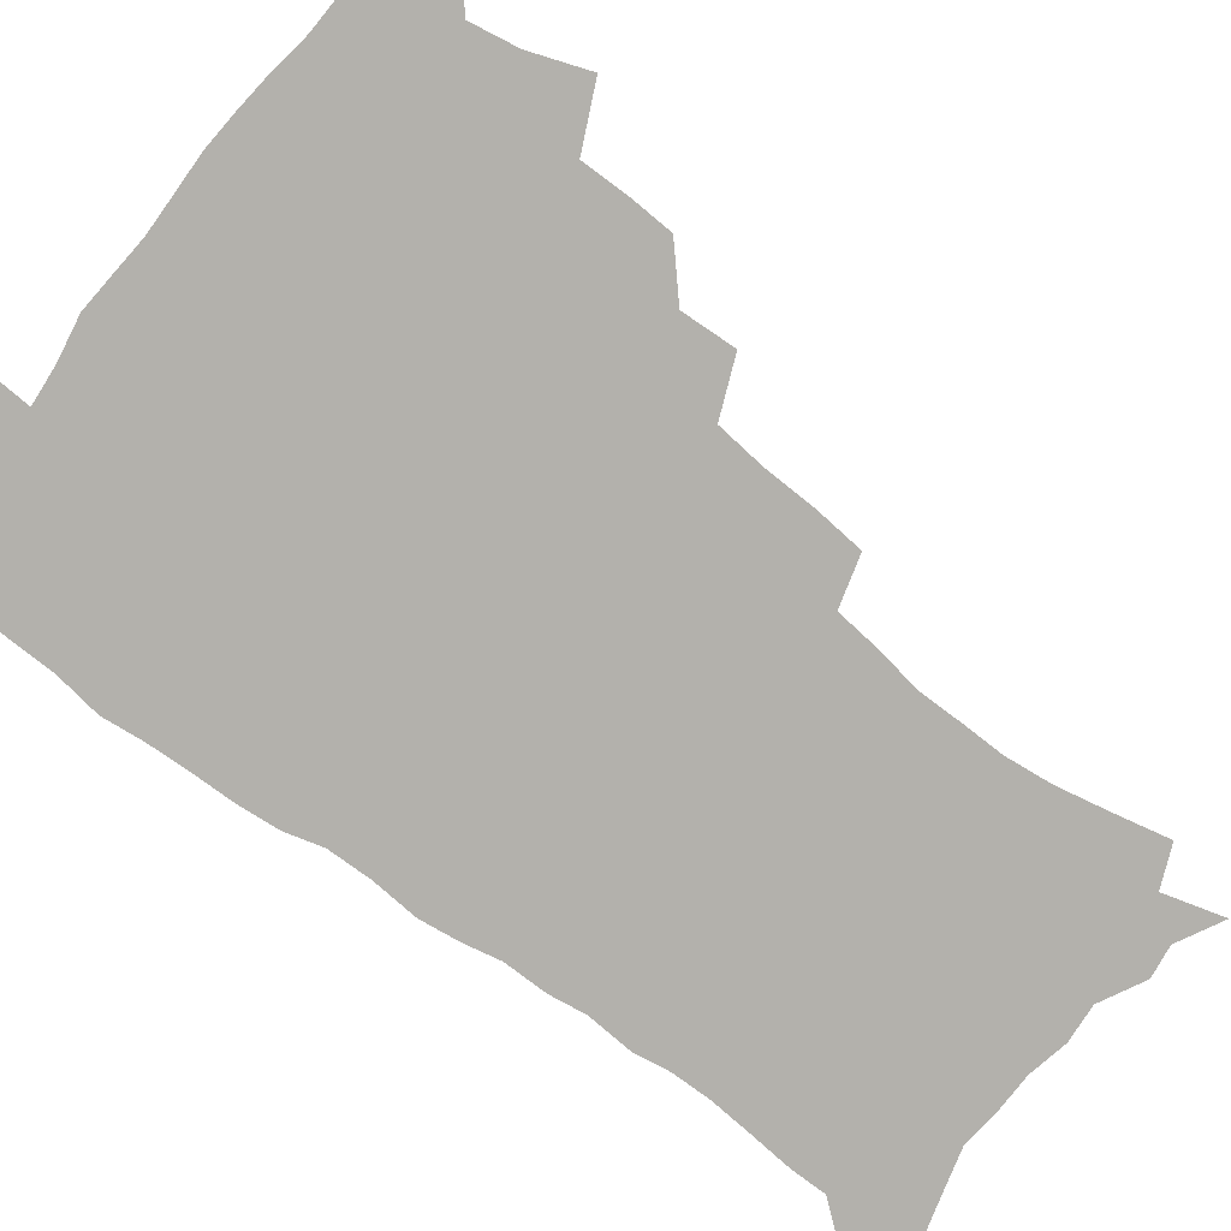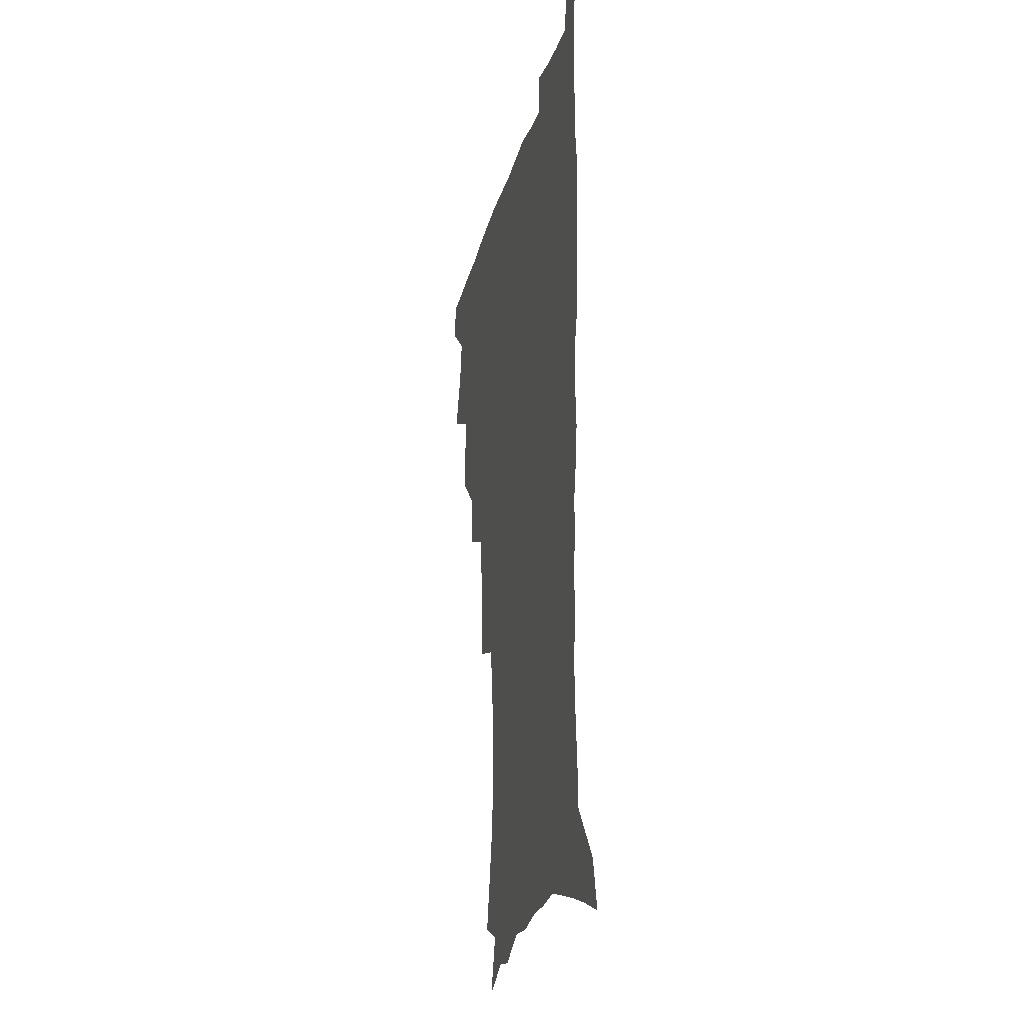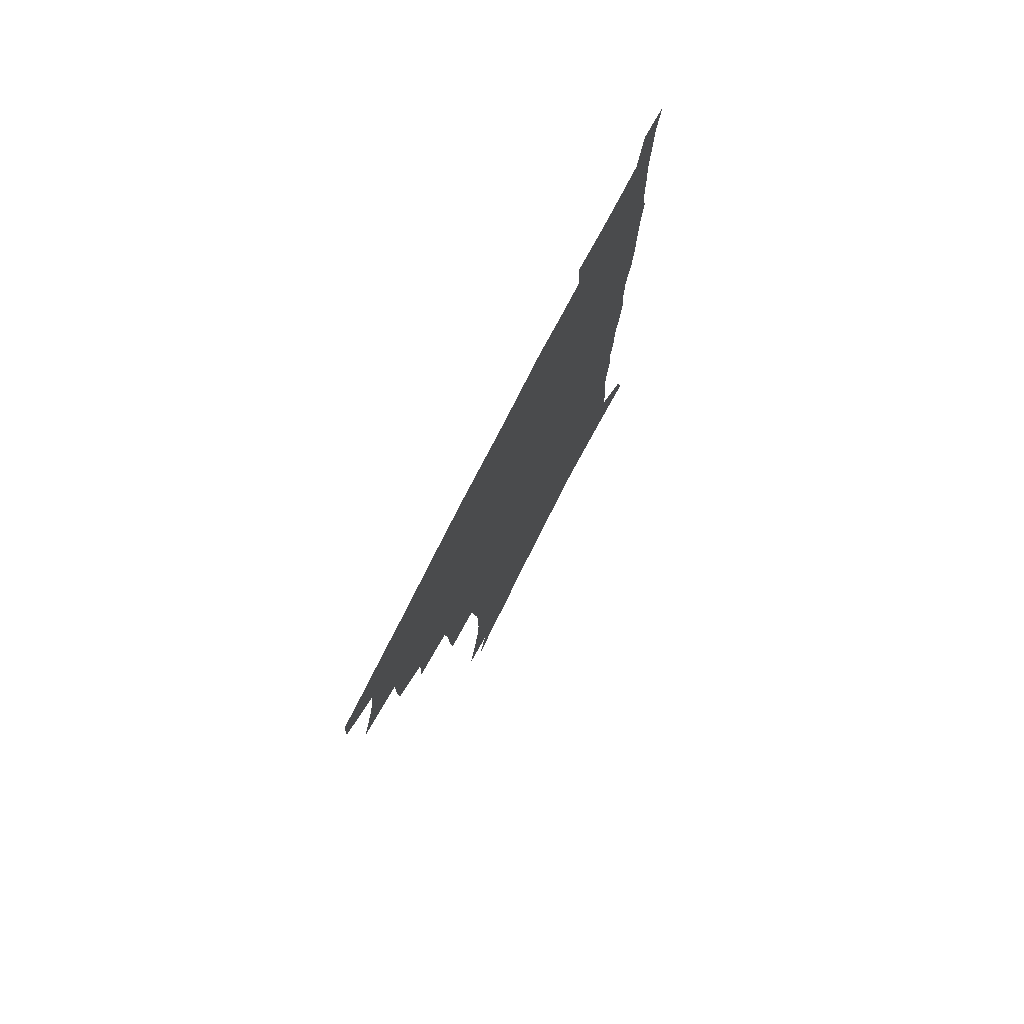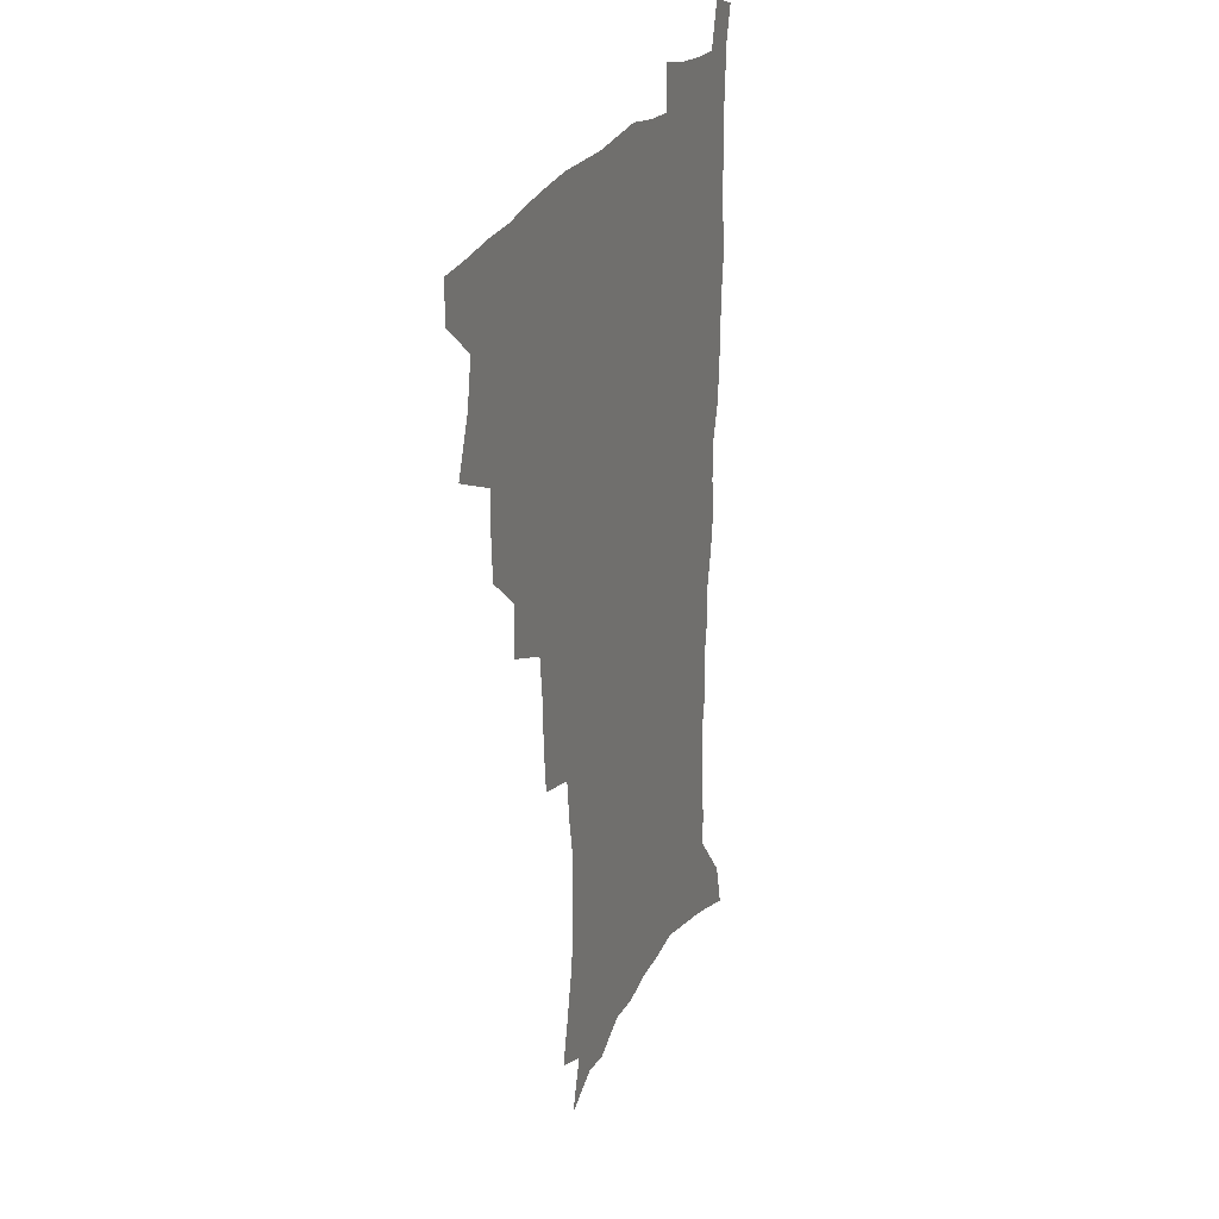
<metadata>
{"format":"obj","ext":"obj","renderer":"f3d","projection":"perspective","resolution":1024,"background":"white","views":[{"elev":-79.1,"azim":-127.1,"up":"+Z"},{"elev":-22.9,"azim":76.7,"up":"+Y"},{"elev":77.7,"azim":-62.8,"up":"+Y"},{"elev":26.1,"azim":-67.5,"up":"+Y"}]}
</metadata>
<code>
v 480.7 506 0
v 481.4 521.3 0
v 487 453.3 0
v 494.6 474.2 0
v 497.6 491.6 0
v 498.1 507 0
v 496.9 522.2 0
v 509.8 409.3 0
v 509.1 425.9 0
v 509.2 442.9 0
v 512.8 461.6 0
v 513.5 477.3 0
v 515.1 493.2 0
v 514.1 507.9 0
v 511.9 523.8 0
v 525 374.7 0
v 526 394.6 0
v 527.6 413.8 0
v 528.7 431.5 0
v 527.7 446.9 0
v 528.8 463.1 0
v 529.6 478.6 0
v 530.7 494.1 0
v 529.1 509 0
v 527.4 524.4 0
v 549.5 310.5 0
v 547.9 328.4 0
v 547.3 348.2 0
v 545.5 366.1 0
v 544.2 383.6 0
v 546.5 403.8 0
v 544 417.8 0
v 547.6 437.2 0
v 547.3 451.5 0
v 546.1 465.7 0
v 546.3 480.6 0
v 546 494.9 0
v 544.5 509.5 0
v 541.9 526.6 0
v 562.3 184.3 0
v 566.6 203.5 0
v 570.6 223.1 0
v 572.4 240.2 0
v 572.1 255.2 0
v 572.2 272.9 0
v 569.7 287.3 0
v 567.8 305.3 0
v 565.6 322.2 0
v 564.1 339.4 0
v 562.5 355.9 0
v 561.7 373.4 0
v 561 390 0
v 561.5 407.2 0
v 560.8 422.2 0
v 561.7 438.1 0
v 562.2 453.4 0
v 562.2 467.8 0
v 561.6 481.8 0
v 560.5 496 0
v 558.9 510.9 0
v 556.5 528 0
v 571 156.3 0
v 577.2 178 0
v 576.6 190.6 0
v 583.9 216.3 0
v 585.3 233.1 0
v 585.7 249.4 0
v 585.4 265.3 0
v 583.9 279.9 0
v 582.9 297.5 0
v 581.7 314.7 0
v 580.4 331.2 0
v 578.4 345.8 0
v 577.4 362 0
v 576.4 378 0
v 576 394 0
v 576.7 410.6 0
v 577.1 426 0
v 576.8 440.3 0
v 577 455 0
v 576.5 468.8 0
v 575.6 482.7 0
v 575 496.6 0
v 573.9 510.9 0
v 571 529 0
v 587.6 164.9 0
v 590.7 182.6 0
v 593.2 201.3 0
v 598.1 224.9 0
v 598.4 240.6 0
v 598.5 256.9 0
v 597.7 272.1 0
v 595.9 285.5 0
v 595.2 302.8 0
v 594 318.3 0
v 593 334.7 0
v 592.3 350.9 0
v 591.2 365.8 0
v 591 382.6 0
v 590.9 398.1 0
v 590.8 412.7 0
v 591.6 428.6 0
v 590.6 441.4 0
v 591.1 456.1 0
v 591.3 469.8 0
v 589.8 483.6 0
v 589.1 497.4 0
v 588.1 511.7 0
v 586 528.5 0
v 599.5 163.2 0
v 607.3 193.7 0
v 609.6 213.4 0
v 610.1 229 0
v 609.2 241.3 0
v 609.9 260.5 0
v 609.2 275.7 0
v 608.5 292.1 0
v 607.5 307.1 0
v 606.5 322 0
v 605.8 337.8 0
v 605.3 353.9 0
v 604.3 367.6 0
v 604.1 383 0
v 603.9 397.9 0
v 604.4 414.4 0
v 604.5 428.9 0
v 604.2 442.1 0
v 604.7 456.7 0
v 604.8 470.3 0
v 604.2 484 0
v 603 498.3 0
v 602.4 512.4 0
v 600.9 528.1 0
v 615.8 171.5 0
v 620.3 197.3 0
v 621.4 215.2 0
v 621.9 232.2 0
v 621.9 247.9 0
v 621.4 262.6 0
v 620.8 277.9 0
v 620.1 293.3 0
v 619.2 307.9 0
v 619.2 326.7 0
v 618.5 340.6 0
v 618 356 0
v 617.1 369.1 0
v 617.5 385.3 0
v 617.5 400.6 0
v 617.6 415.4 0
v 617.6 429.1 0
v 617.8 443.1 0
v 618.4 457.7 0
v 618.3 470.8 0
v 618.4 484.2 0
v 618.4 497.7 0
v 617.4 512 0
v 615.1 529.2 0
v 629.8 170.4 0
v 632.6 196.8 0
v 633.3 216.6 0
v 633.5 234.4 0
v 633.4 249.2 0
v 633 265.1 0
v 632.5 280.5 0
v 632 296 0
v 631.5 311.1 0
v 631.3 325.5 0
v 630.7 341.1 0
v 630.4 356.5 0
v 630.4 372.4 0
v 630.3 385.9 0
v 630.5 401.1 0
v 630.6 416.2 0
v 630.8 429.3 0
v 630.9 443.3 0
v 631.5 457.3 0
v 631.8 470.6 0
v 632.1 484.2 0
v 632.4 497.6 0
v 631.5 512.2 0
v 629.3 530.2 0
v 644.7 173.4 0
v 645.3 196.4 0
v 645.2 217.1 0
v 645 234.4 0
v 644.9 248.8 0
v 644.5 265.4 0
v 644.3 279.2 0
v 643.7 295.3 0
v 643.2 313.6 0
v 643.3 325.8 0
v 643.2 339.7 0
v 642.9 356.1 0
v 642.9 371.4 0
v 643 386.9 0
v 643.3 400.9 0
v 643.7 414.8 0
v 643.9 429.7 0
v 643.9 444.1 0
v 644.9 456.8 0
v 645.3 470.2 0
v 645.7 484.1 0
v 646 497.6 0
v 645.9 511.7 0
v 645.3 527.3 0
v 659.3 173.6 0
v 658.2 196 0
v 657.4 214.8 0
v 656.7 232.8 0
v 657.1 245.8 0
v 656 264.6 0
v 655.8 279.9 0
v 655.4 295.5 0
v 655.2 311.1 0
v 655.2 325.8 0
v 655.3 339.7 0
v 655.2 356.5 0
v 655.5 370.7 0
v 656.5 383.8 0
v 656.2 399.8 0
v 656.9 413.6 0
v 657.3 428.1 0
v 658.4 441.5 0
v 658.3 456.4 0
v 658.8 470 0
v 659.3 483.5 0
v 659.6 497.4 0
v 660.1 511.2 0
v 660.1 525.9 0
v 659.1 543.9 0
v 673.3 175.2 0
v 671.2 194.2 0
v 669.6 213.5 0
v 668.7 230.3 0
v 668.6 245.4 0
v 668.2 261.4 0
v 667.4 278.4 0
v 667.7 292.8 0
v 666.9 310.1 0
v 667.3 324.1 0
v 667.3 339.5 0
v 668.3 353.1 0
v 668.3 368.4 0
v 669.2 382.3 0
v 670.7 395.6 0
v 670.4 411.3 0
v 670.9 426.2 0
v 671.8 440.1 0
v 671.3 456 0
v 672.4 469.2 0
v 673 483 0
v 673.6 496.8 0
v 674.2 510.7 0
v 674.6 525.3 0
v 675.1 540.5 0
v 688.3 171.1 0
v 685 190.6 0
v 682.6 209.6 0
v 681.2 226.8 0
v 681.1 241.7 0
v 680.3 258.1 0
v 680.3 273.4 0
v 680.2 288.9 0
v 680.2 304.4 0
v 679.6 321.2 0
v 680.7 334.9 0
v 681.7 348.9 0
v 682.3 363.7 0
v 682.5 379.1 0
v 684.3 392.5 0
v 682.7 411.1 0
v 685.5 423.3 0
v 686 437.9 0
v 686.3 452.8 0
v 686.8 467.3 0
v 687.3 481.5 0
v 687.8 495.9 0
v 688.3 510.1 0
v 689.2 524.3 0
v 690.3 538.6 0
v 703.2 166.9 0
v 699.3 185.8 0
v 696.2 204.9 0
v 695.3 220.3 0
v 694.5 236 0
v 693.6 252.2 0
v 692.7 268.9 0
v 693.5 283.1 0
v 693.7 298.6 0
v 693.4 314.7 0
v 694.7 328.9 0
v 696.7 342.4 0
v 695.5 360 0
v 696.3 374.7 0
v 699.4 387.6 0
v 698.6 404.9 0
v 699.4 419.9 0
v 701.5 433.9 0
v 700.5 450.4 0
v 701.4 465 0
v 701.9 479.7 0
v 703 494.1 0
v 702.7 509.1 0
v 704.1 523.3 0
v 704.7 537.7 0
v 709.1 555.8 0
v 718.5 161.9 0
v 712.7 183.1 0
v 710.8 198.5 0
v 710.8 212 0
v 709.3 227.9 0
v 708 244.2 0
v 708.2 259 0
v 710.3 271.8 0
v 709.1 289.3 0
v 711 303 0
v 710.9 319.3 0
v 713.7 332.6 0
v 715.6 347.4 0
v 714.2 365.3 0
v 714.5 381.6 0
v 718.3 395.3 0
v 719.6 410.7 0
v 719.9 426.9 0
v 720.6 442.8 0
v 722.2 458 0
v 719.7 475.6 0
v 719.4 491.4 0
v 718.7 507.3 0
v 719.6 522 0
v 720.2 536.7 0
v 723.6 551.2 0
v 734.5 155.9 0
v 729.5 175.4 0
f 5 6 1
f 1 6 2
f 6 7 2
f 10 11 3
f 3 11 4
f 11 12 4
f 4 12 5
f 12 13 5
f 5 13 6
f 13 14 6
f 6 14 7
f 14 15 7
f 17 18 8
f 8 18 9
f 18 19 9
f 9 19 10
f 19 20 10
f 10 20 11
f 20 21 11
f 11 21 12
f 21 22 12
f 12 22 13
f 22 23 13
f 13 23 14
f 23 24 14
f 14 24 15
f 24 25 15
f 29 30 16
f 16 30 17
f 30 31 17
f 17 31 18
f 31 32 18
f 18 32 19
f 32 33 19
f 19 33 20
f 33 34 20
f 20 34 21
f 34 35 21
f 21 35 22
f 35 36 22
f 22 36 23
f 36 37 23
f 23 37 24
f 37 38 24
f 24 38 25
f 38 39 25
f 47 48 26
f 26 48 27
f 48 49 27
f 27 49 28
f 49 50 28
f 28 50 29
f 50 51 29
f 29 51 30
f 51 52 30
f 30 52 31
f 52 53 31
f 31 53 32
f 53 54 32
f 32 54 33
f 54 55 33
f 33 55 34
f 55 56 34
f 34 56 35
f 56 57 35
f 35 57 36
f 57 58 36
f 36 58 37
f 58 59 37
f 37 59 38
f 59 60 38
f 38 60 39
f 60 61 39
f 63 64 40
f 40 64 41
f 64 65 41
f 41 65 42
f 65 66 42
f 42 66 43
f 66 67 43
f 43 67 44
f 67 68 44
f 44 68 45
f 68 69 45
f 45 69 46
f 69 70 46
f 46 70 47
f 70 71 47
f 47 71 48
f 71 72 48
f 48 72 49
f 72 73 49
f 49 73 50
f 73 74 50
f 50 74 51
f 74 75 51
f 51 75 52
f 75 76 52
f 52 76 53
f 76 77 53
f 53 77 54
f 77 78 54
f 54 78 55
f 78 79 55
f 55 79 56
f 79 80 56
f 56 80 57
f 80 81 57
f 57 81 58
f 81 82 58
f 58 82 59
f 82 83 59
f 59 83 60
f 83 84 60
f 60 84 61
f 84 85 61
f 62 86 63
f 86 87 63
f 63 87 64
f 87 88 64
f 64 88 65
f 88 89 65
f 65 89 66
f 89 90 66
f 66 90 67
f 90 91 67
f 67 91 68
f 91 92 68
f 68 92 69
f 92 93 69
f 69 93 70
f 93 94 70
f 70 94 71
f 94 95 71
f 71 95 72
f 95 96 72
f 72 96 73
f 96 97 73
f 73 97 74
f 97 98 74
f 74 98 75
f 98 99 75
f 75 99 76
f 99 100 76
f 76 100 77
f 100 101 77
f 77 101 78
f 101 102 78
f 78 102 79
f 102 103 79
f 79 103 80
f 103 104 80
f 80 104 81
f 104 105 81
f 81 105 82
f 105 106 82
f 82 106 83
f 106 107 83
f 83 107 84
f 107 108 84
f 84 108 85
f 108 109 85
f 86 110 87
f 110 111 87
f 87 111 88
f 111 112 88
f 88 112 89
f 112 113 89
f 89 113 90
f 113 114 90
f 90 114 91
f 114 115 91
f 91 115 92
f 115 116 92
f 92 116 93
f 116 117 93
f 93 117 94
f 117 118 94
f 94 118 95
f 118 119 95
f 95 119 96
f 119 120 96
f 96 120 97
f 120 121 97
f 97 121 98
f 121 122 98
f 98 122 99
f 122 123 99
f 99 123 100
f 123 124 100
f 100 124 101
f 124 125 101
f 101 125 102
f 125 126 102
f 102 126 103
f 126 127 103
f 103 127 104
f 127 128 104
f 104 128 105
f 128 129 105
f 105 129 106
f 129 130 106
f 106 130 107
f 130 131 107
f 107 131 108
f 131 132 108
f 108 132 109
f 132 133 109
f 110 134 111
f 134 135 111
f 111 135 112
f 135 136 112
f 112 136 113
f 136 137 113
f 113 137 114
f 137 138 114
f 114 138 115
f 138 139 115
f 115 139 116
f 139 140 116
f 116 140 117
f 140 141 117
f 117 141 118
f 141 142 118
f 118 142 119
f 142 143 119
f 119 143 120
f 143 144 120
f 120 144 121
f 144 145 121
f 121 145 122
f 145 146 122
f 122 146 123
f 146 147 123
f 123 147 124
f 147 148 124
f 124 148 125
f 148 149 125
f 125 149 126
f 149 150 126
f 126 150 127
f 150 151 127
f 127 151 128
f 151 152 128
f 128 152 129
f 152 153 129
f 129 153 130
f 153 154 130
f 130 154 131
f 154 155 131
f 131 155 132
f 155 156 132
f 132 156 133
f 156 157 133
f 134 158 135
f 158 159 135
f 135 159 136
f 159 160 136
f 136 160 137
f 160 161 137
f 137 161 138
f 161 162 138
f 138 162 139
f 162 163 139
f 139 163 140
f 163 164 140
f 140 164 141
f 164 165 141
f 141 165 142
f 165 166 142
f 142 166 143
f 166 167 143
f 143 167 144
f 167 168 144
f 144 168 145
f 168 169 145
f 145 169 146
f 169 170 146
f 146 170 147
f 170 171 147
f 147 171 148
f 171 172 148
f 148 172 149
f 172 173 149
f 149 173 150
f 173 174 150
f 150 174 151
f 174 175 151
f 151 175 152
f 175 176 152
f 152 176 153
f 176 177 153
f 153 177 154
f 177 178 154
f 154 178 155
f 178 179 155
f 155 179 156
f 179 180 156
f 156 180 157
f 180 181 157
f 158 182 159
f 182 183 159
f 159 183 160
f 183 184 160
f 160 184 161
f 184 185 161
f 161 185 162
f 185 186 162
f 162 186 163
f 186 187 163
f 163 187 164
f 187 188 164
f 164 188 165
f 188 189 165
f 165 189 166
f 189 190 166
f 166 190 167
f 190 191 167
f 167 191 168
f 191 192 168
f 168 192 169
f 192 193 169
f 169 193 170
f 193 194 170
f 170 194 171
f 194 195 171
f 171 195 172
f 195 196 172
f 172 196 173
f 196 197 173
f 173 197 174
f 197 198 174
f 174 198 175
f 198 199 175
f 175 199 176
f 199 200 176
f 176 200 177
f 200 201 177
f 177 201 178
f 201 202 178
f 178 202 179
f 202 203 179
f 179 203 180
f 203 204 180
f 180 204 181
f 204 205 181
f 182 206 183
f 206 207 183
f 183 207 184
f 207 208 184
f 184 208 185
f 208 209 185
f 185 209 186
f 209 210 186
f 186 210 187
f 210 211 187
f 187 211 188
f 211 212 188
f 188 212 189
f 212 213 189
f 189 213 190
f 213 214 190
f 190 214 191
f 214 215 191
f 191 215 192
f 215 216 192
f 192 216 193
f 216 217 193
f 193 217 194
f 217 218 194
f 194 218 195
f 218 219 195
f 195 219 196
f 219 220 196
f 196 220 197
f 220 221 197
f 197 221 198
f 221 222 198
f 198 222 199
f 222 223 199
f 199 223 200
f 223 224 200
f 200 224 201
f 224 225 201
f 201 225 202
f 225 226 202
f 202 226 203
f 226 227 203
f 203 227 204
f 227 228 204
f 204 228 205
f 228 229 205
f 206 231 207
f 231 232 207
f 207 232 208
f 232 233 208
f 208 233 209
f 233 234 209
f 209 234 210
f 234 235 210
f 210 235 211
f 235 236 211
f 211 236 212
f 236 237 212
f 212 237 213
f 237 238 213
f 213 238 214
f 238 239 214
f 214 239 215
f 239 240 215
f 215 240 216
f 240 241 216
f 216 241 217
f 241 242 217
f 217 242 218
f 242 243 218
f 218 243 219
f 243 244 219
f 219 244 220
f 244 245 220
f 220 245 221
f 245 246 221
f 221 246 222
f 246 247 222
f 222 247 223
f 247 248 223
f 223 248 224
f 248 249 224
f 224 249 225
f 249 250 225
f 225 250 226
f 250 251 226
f 226 251 227
f 251 252 227
f 227 252 228
f 252 253 228
f 228 253 229
f 253 254 229
f 229 254 230
f 254 255 230
f 231 256 232
f 256 257 232
f 232 257 233
f 257 258 233
f 233 258 234
f 258 259 234
f 234 259 235
f 259 260 235
f 235 260 236
f 260 261 236
f 236 261 237
f 261 262 237
f 237 262 238
f 262 263 238
f 238 263 239
f 263 264 239
f 239 264 240
f 264 265 240
f 240 265 241
f 265 266 241
f 241 266 242
f 266 267 242
f 242 267 243
f 267 268 243
f 243 268 244
f 268 269 244
f 244 269 245
f 269 270 245
f 245 270 246
f 270 271 246
f 246 271 247
f 271 272 247
f 247 272 248
f 272 273 248
f 248 273 249
f 273 274 249
f 249 274 250
f 274 275 250
f 250 275 251
f 275 276 251
f 251 276 252
f 276 277 252
f 252 277 253
f 277 278 253
f 253 278 254
f 278 279 254
f 254 279 255
f 279 280 255
f 256 281 257
f 281 282 257
f 257 282 258
f 282 283 258
f 258 283 259
f 283 284 259
f 259 284 260
f 284 285 260
f 260 285 261
f 285 286 261
f 261 286 262
f 286 287 262
f 262 287 263
f 287 288 263
f 263 288 264
f 288 289 264
f 264 289 265
f 289 290 265
f 265 290 266
f 290 291 266
f 266 291 267
f 291 292 267
f 267 292 268
f 292 293 268
f 268 293 269
f 293 294 269
f 269 294 270
f 294 295 270
f 270 295 271
f 295 296 271
f 271 296 272
f 296 297 272
f 272 297 273
f 297 298 273
f 273 298 274
f 298 299 274
f 274 299 275
f 299 300 275
f 275 300 276
f 300 301 276
f 276 301 277
f 301 302 277
f 277 302 278
f 302 303 278
f 278 303 279
f 303 304 279
f 279 304 280
f 304 305 280
f 281 307 282
f 307 308 282
f 282 308 283
f 308 309 283
f 283 309 284
f 309 310 284
f 284 310 285
f 310 311 285
f 285 311 286
f 311 312 286
f 286 312 287
f 312 313 287
f 287 313 288
f 313 314 288
f 288 314 289
f 314 315 289
f 289 315 290
f 315 316 290
f 290 316 291
f 316 317 291
f 291 317 292
f 317 318 292
f 292 318 293
f 318 319 293
f 293 319 294
f 319 320 294
f 294 320 295
f 320 321 295
f 295 321 296
f 321 322 296
f 296 322 297
f 322 323 297
f 297 323 298
f 323 324 298
f 298 324 299
f 324 325 299
f 299 325 300
f 325 326 300
f 300 326 301
f 326 327 301
f 301 327 302
f 327 328 302
f 302 328 303
f 328 329 303
f 303 329 304
f 329 330 304
f 304 330 305
f 330 331 305
f 305 331 306
f 331 332 306
f 307 333 308
f 333 334 308
f 308 334 309

</code>
